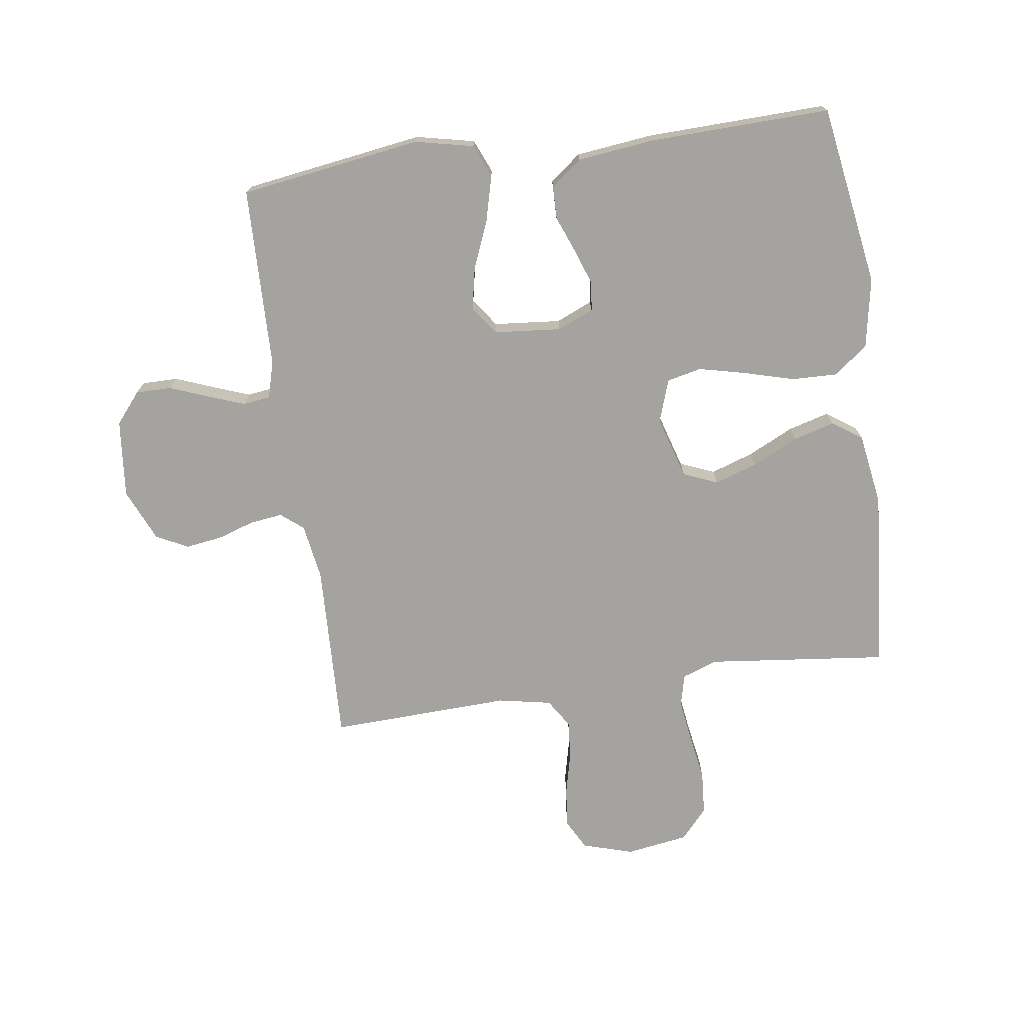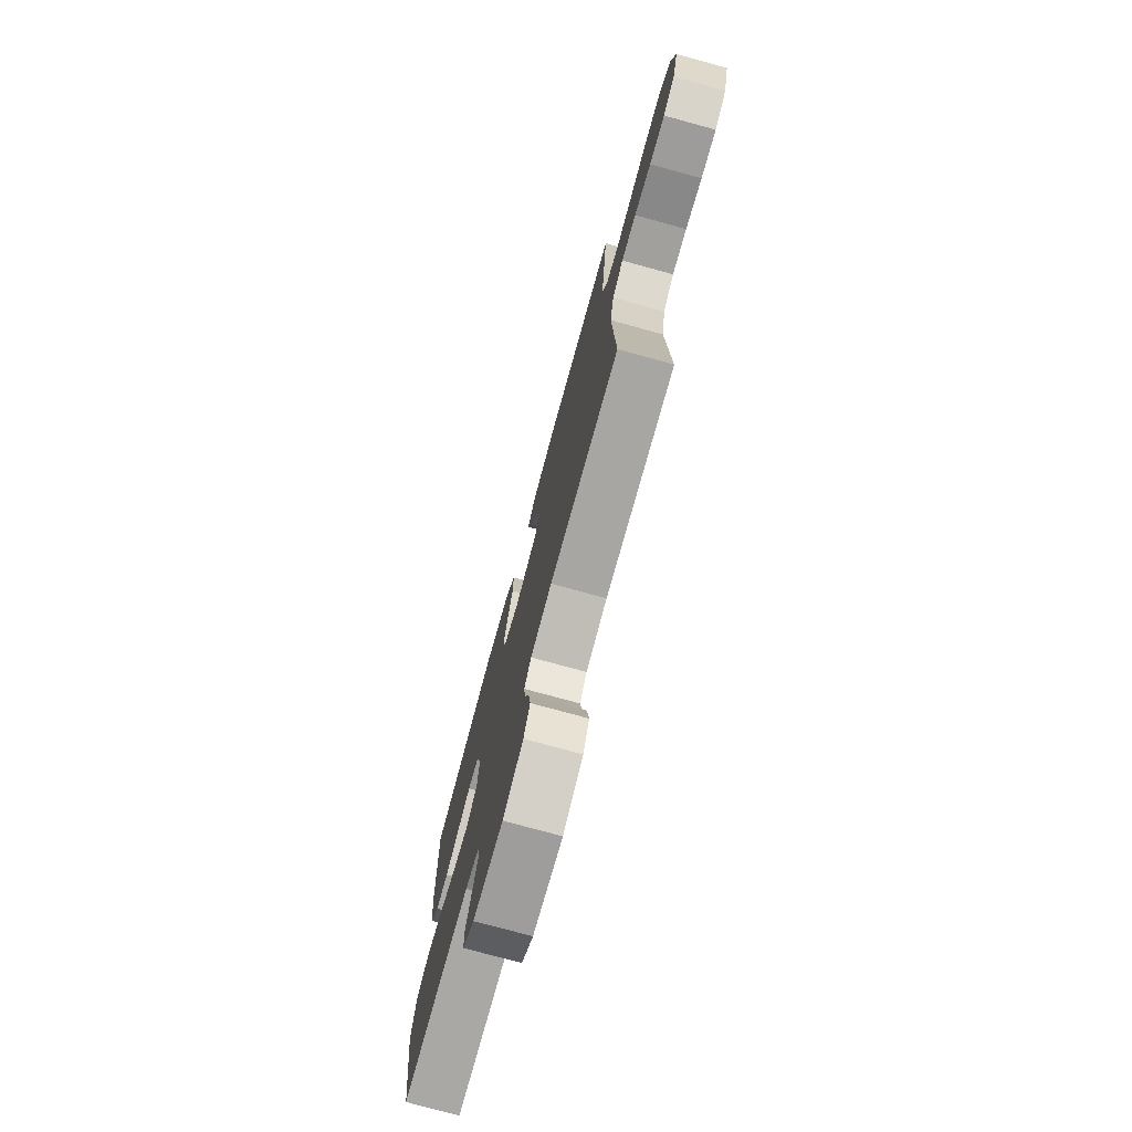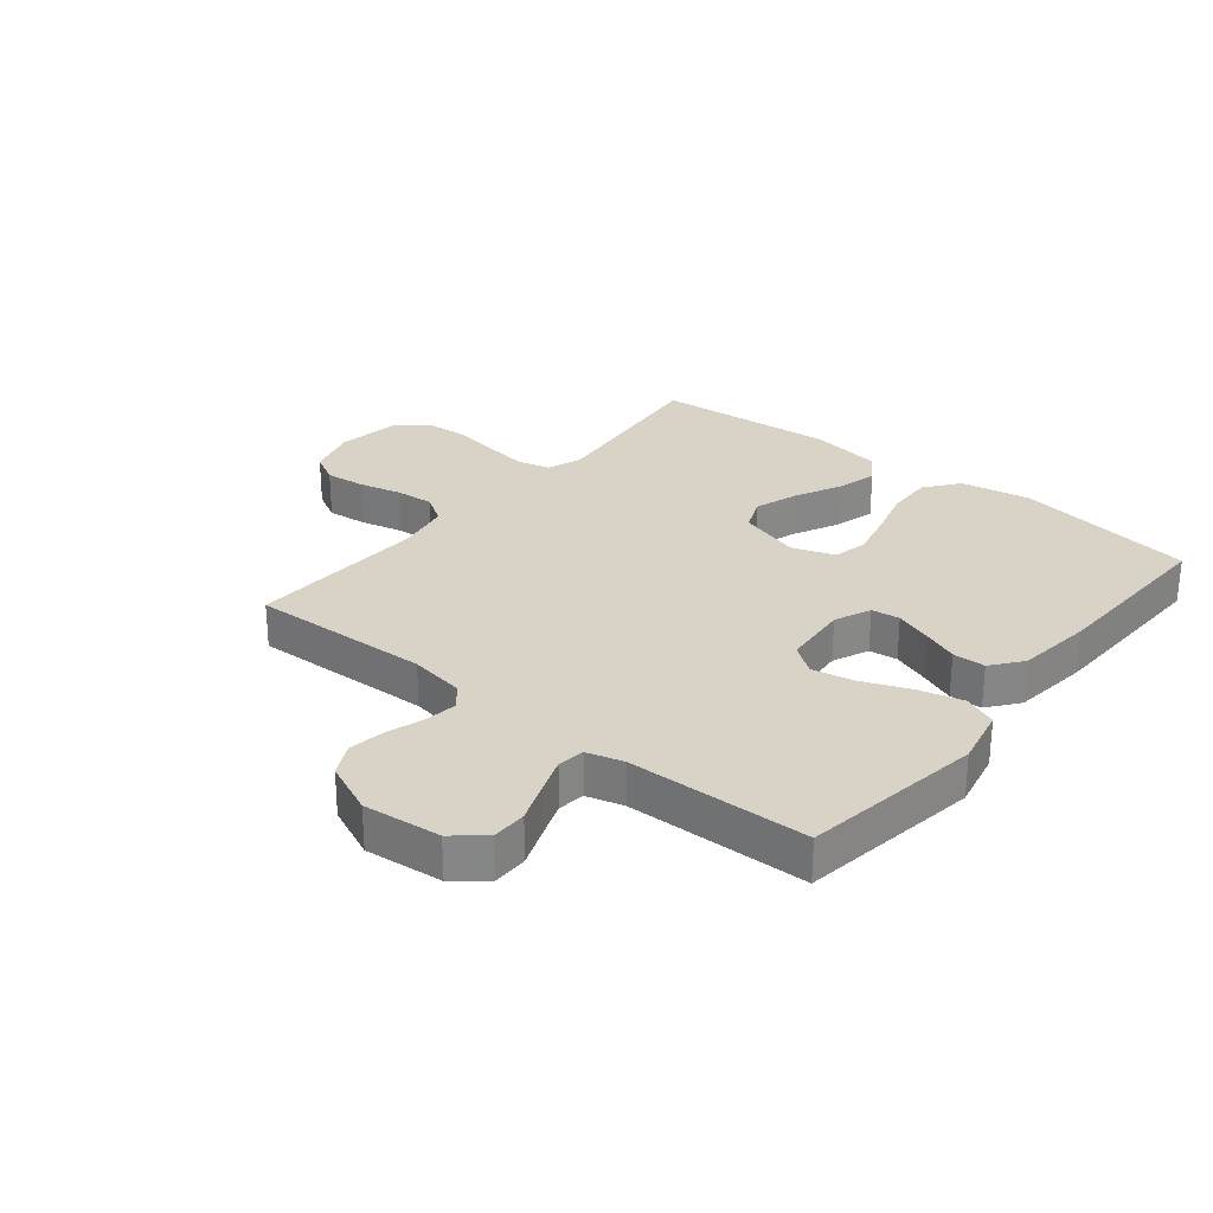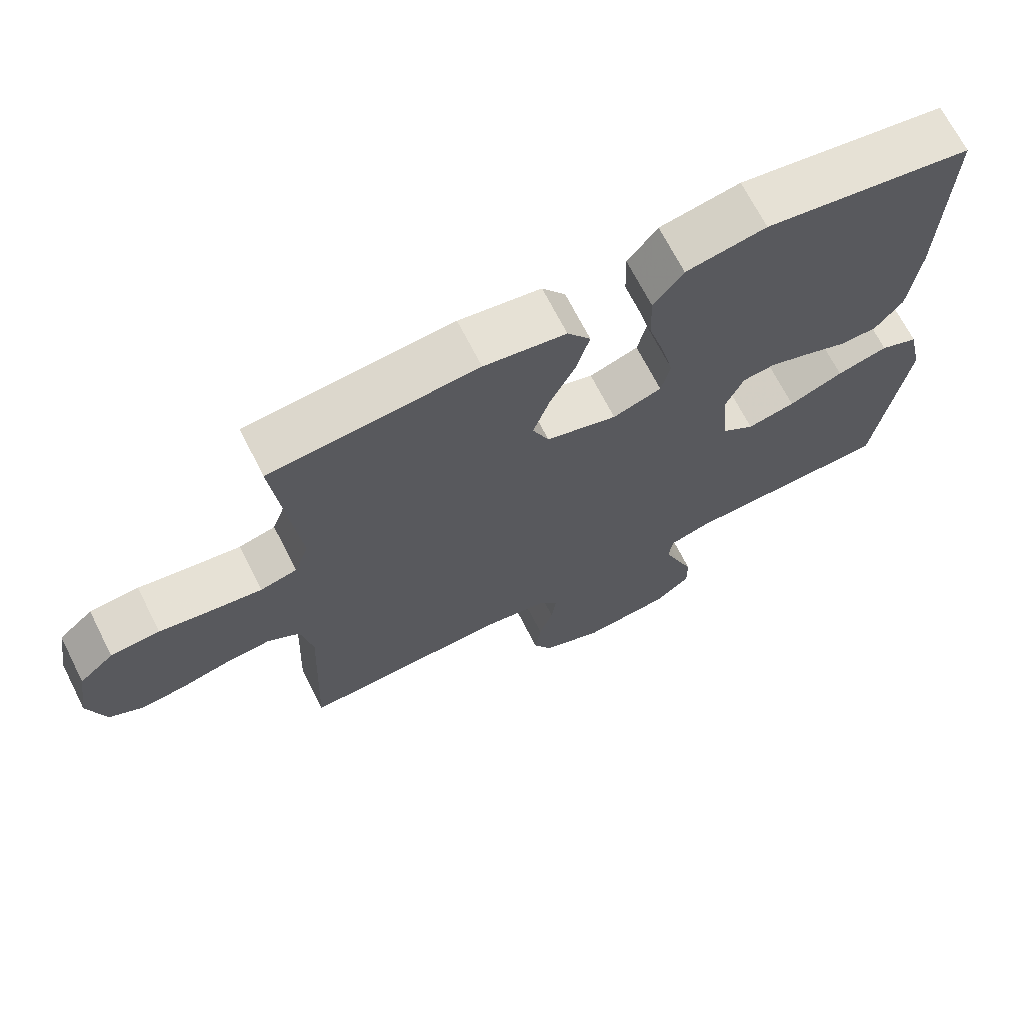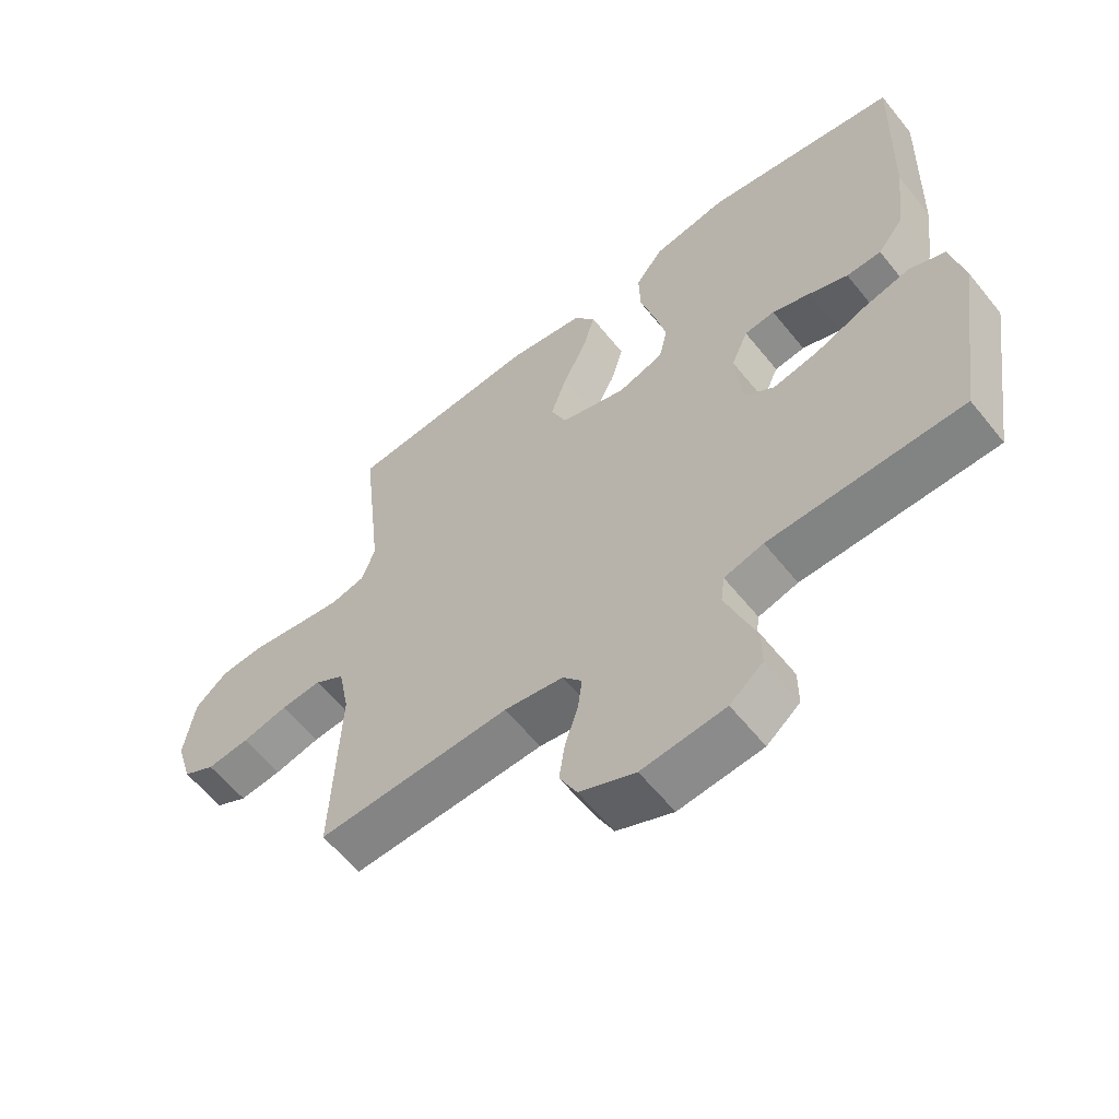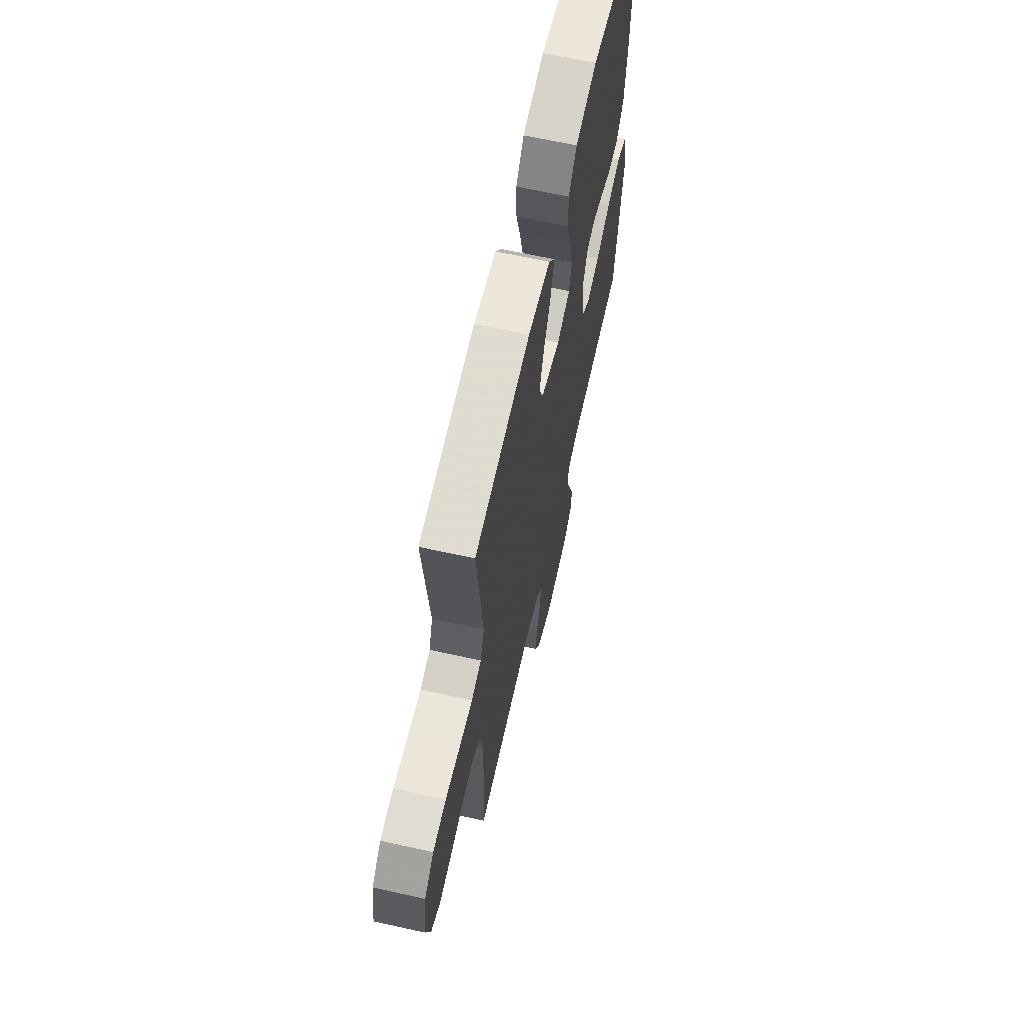
<metadata>
{"format":"obj","ext":"obj","renderer":"f3d","projection":"perspective","resolution":1024,"background":"white","views":[{"elev":-73.0,"azim":-82.0,"up":"+Y"},{"elev":-76.2,"azim":74.7,"up":"+Z"},{"elev":28.1,"azim":-140.9,"up":"+Y"},{"elev":69.1,"azim":153.1,"up":"+Z"},{"elev":-60.0,"azim":-141.4,"up":"+Z"},{"elev":64.8,"azim":102.6,"up":"+Z"}]}
</metadata>
<code>
v 0.5 0.07 -0.5
v 0.2 0.07 -0.489
v 0.108 0.07 -0.504
v 0.078 0.07 -0.541
v 0.085 0.07 -0.595
v 0.105 0.07 -0.656
v 0.114 0.07 -0.717
v 0.087 0.07 -0.77
v 0 0.07 -0.808
v -0.129 0.07 -0.795
v -0.18 0.07 -0.753
v -0.18 0.07 -0.694
v -0.155 0.07 -0.629
v -0.133 0.07 -0.569
v -0.139 0.07 -0.524
v -0.2 0.07 -0.507
v -0.5 0.07 -0.5
v -0.545 0.07 -0.2
v -0.524 0.07 -0.103
v -0.469 0.07 -0.08
v -0.395 0.07 -0.099
v -0.316 0.07 -0.131
v -0.246 0.07 -0.145
v -0.199 0.07 -0.111
v -0.189 0.07 0
v -0.215 0.07 0.06
v -0.262 0.07 0.066
v -0.321 0.07 0.045
v -0.382 0.07 0.021
v -0.436 0.07 0.022
v -0.476 0.07 0.073
v -0.491 0.07 0.2
v -0.5 0.07 0.5
v -0.2 0.07 0.548
v -0.084 0.07 0.527
v -0.041 0.07 0.471
v -0.043 0.07 0.395
v -0.066 0.07 0.312
v -0.084 0.07 0.235
v -0.071 0.07 0.178
v 0 0.07 0.154
v 0.103 0.07 0.185
v 0.127 0.07 0.242
v 0.103 0.07 0.313
v 0.066 0.07 0.389
v 0.047 0.07 0.457
v 0.081 0.07 0.506
v 0.2 0.07 0.525
v 0.5 0.07 0.5
v 0.467 0.07 0.2
v 0.488 0.07 0.142
v 0.541 0.07 0.129
v 0.613 0.07 0.139
v 0.69 0.07 0.152
v 0.761 0.07 0.147
v 0.811 0.07 0.103
v 0.827 0.07 0
v 0.802 0.07 -0.084
v 0.752 0.07 -0.111
v 0.686 0.07 -0.104
v 0.615 0.07 -0.087
v 0.552 0.07 -0.082
v 0.505 0.07 -0.112
v 0.488 0.07 -0.2
v 0.5 0 -0.5
v 0.2 0 -0.489
v 0.108 0 -0.504
v 0.078 0 -0.541
v 0.085 0 -0.595
v 0.105 0 -0.656
v 0.114 0 -0.717
v 0.087 0 -0.77
v 0 0 -0.808
v -0.129 0 -0.795
v -0.18 0 -0.753
v -0.18 0 -0.694
v -0.155 0 -0.629
v -0.133 0 -0.569
v -0.139 0 -0.524
v -0.2 0 -0.507
v -0.5 0 -0.5
v -0.545 0 -0.2
v -0.524 0 -0.103
v -0.469 0 -0.08
v -0.395 0 -0.099
v -0.316 0 -0.131
v -0.246 0 -0.145
v -0.199 0 -0.111
v -0.189 0 0
v -0.215 0 0.06
v -0.262 0 0.066
v -0.321 0 0.045
v -0.382 0 0.021
v -0.436 0 0.022
v -0.476 0 0.073
v -0.491 0 0.2
v -0.5 0 0.5
v -0.2 0 0.548
v -0.084 0 0.527
v -0.041 0 0.471
v -0.043 0 0.395
v -0.066 0 0.312
v -0.084 0 0.235
v -0.071 0 0.178
v 0 0 0.154
v 0.103 0 0.185
v 0.127 0 0.242
v 0.103 0 0.313
v 0.066 0 0.389
v 0.047 0 0.457
v 0.081 0 0.506
v 0.2 0 0.525
v 0.5 0 0.5
v 0.467 0 0.2
v 0.488 0 0.142
v 0.541 0 0.129
v 0.613 0 0.139
v 0.69 0 0.152
v 0.761 0 0.147
v 0.811 0 0.103
v 0.827 0 0
v 0.802 0 -0.084
v 0.752 0 -0.111
v 0.686 0 -0.104
v 0.615 0 -0.087
v 0.552 0 -0.082
v 0.505 0 -0.112
v 0.488 0 -0.2
f 59 60 61
f 58 59 61
f 57 58 61
f 56 57 61
f 55 56 61
f 54 55 61
f 53 54 61
f 52 53 61 62
f 51 52 62 63
f 48 49 50
f 47 48 50
f 46 47 50
f 45 46 50
f 44 45 50
f 51 63 64
f 50 51 64
f 44 50 64
f 43 44 64
f 36 37 38
f 35 36 38
f 34 35 38
f 33 34 38
f 32 33 38
f 31 32 38
f 30 31 38
f 29 30 38
f 28 29 38
f 27 28 38 39
f 26 27 39 40
f 20 21 22
f 19 20 22
f 18 19 22
f 17 18 22
f 16 17 22
f 15 16 22 23
f 11 12 13
f 10 11 13
f 9 10 13
f 8 9 13
f 7 8 13
f 6 7 13
f 5 6 13
f 4 5 13 14
f 3 4 14 15
f 64 1 2
f 43 64 2
f 42 43 2
f 25 26 40 41
f 2 3 15
f 42 2 15
f 41 42 15
f 25 41 15
f 24 25 15
f 15 23 24
f 125 124 123
f 125 123 122
f 125 122 121
f 125 121 120
f 125 120 119
f 125 119 118
f 125 118 117
f 126 125 117 116
f 127 126 116 115
f 114 113 112
f 114 112 111
f 114 111 110
f 114 110 109
f 114 109 108
f 128 127 115
f 128 115 114
f 128 114 108
f 128 108 107
f 102 101 100
f 102 100 99
f 102 99 98
f 102 98 97
f 102 97 96
f 102 96 95
f 102 95 94
f 102 94 93
f 102 93 92
f 103 102 92 91
f 104 103 91 90
f 86 85 84
f 86 84 83
f 86 83 82
f 86 82 81
f 86 81 80
f 87 86 80 79
f 77 76 75
f 77 75 74
f 77 74 73
f 77 73 72
f 77 72 71
f 77 71 70
f 77 70 69
f 78 77 69 68
f 79 78 68 67
f 66 65 128
f 66 128 107
f 66 107 106
f 105 104 90 89
f 79 67 66
f 79 66 106
f 79 106 105
f 79 105 89
f 79 89 88
f 88 87 79
f 1 65 66 2
f 2 66 67 3
f 3 67 68 4
f 4 68 69 5
f 5 69 70 6
f 6 70 71 7
f 7 71 72 8
f 8 72 73 9
f 9 73 74 10
f 10 74 75 11
f 11 75 76 12
f 12 76 77 13
f 13 77 78 14
f 14 78 79 15
f 15 79 80 16
f 16 80 81 17
f 17 81 82 18
f 18 82 83 19
f 19 83 84 20
f 20 84 85 21
f 21 85 86 22
f 22 86 87 23
f 23 87 88 24
f 24 88 89 25
f 25 89 90 26
f 26 90 91 27
f 27 91 92 28
f 28 92 93 29
f 29 93 94 30
f 30 94 95 31
f 31 95 96 32
f 32 96 97 33
f 33 97 98 34
f 34 98 99 35
f 35 99 100 36
f 36 100 101 37
f 37 101 102 38
f 38 102 103 39
f 39 103 104 40
f 40 104 105 41
f 41 105 106 42
f 42 106 107 43
f 43 107 108 44
f 44 108 109 45
f 45 109 110 46
f 46 110 111 47
f 47 111 112 48
f 48 112 113 49
f 49 113 114 50
f 50 114 115 51
f 51 115 116 52
f 52 116 117 53
f 53 117 118 54
f 54 118 119 55
f 55 119 120 56
f 56 120 121 57
f 57 121 122 58
f 58 122 123 59
f 59 123 124 60
f 60 124 125 61
f 61 125 126 62
f 62 126 127 63
f 63 127 128 64
f 64 128 65 1

</code>
